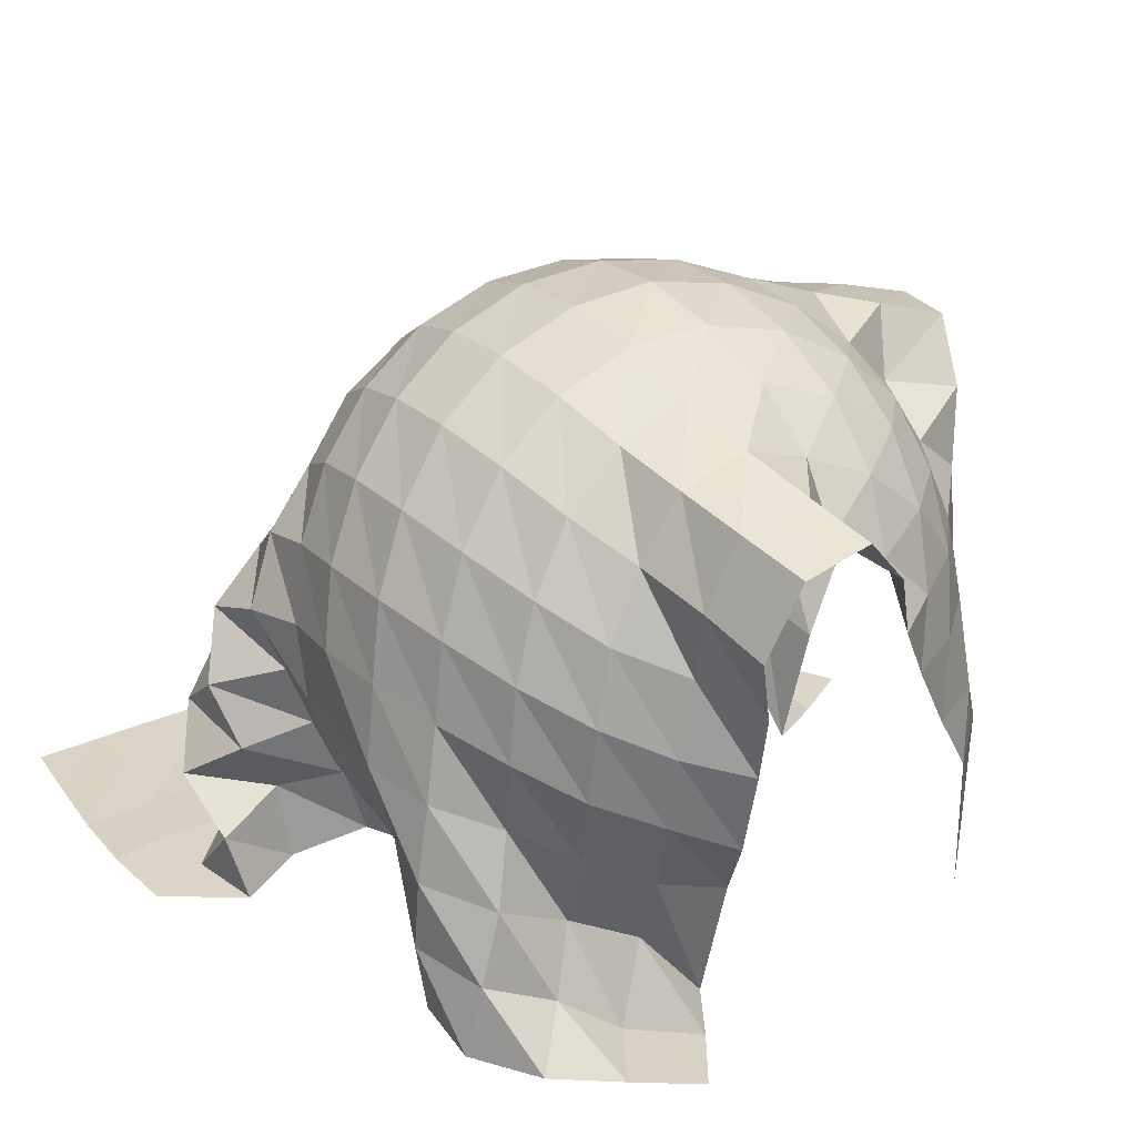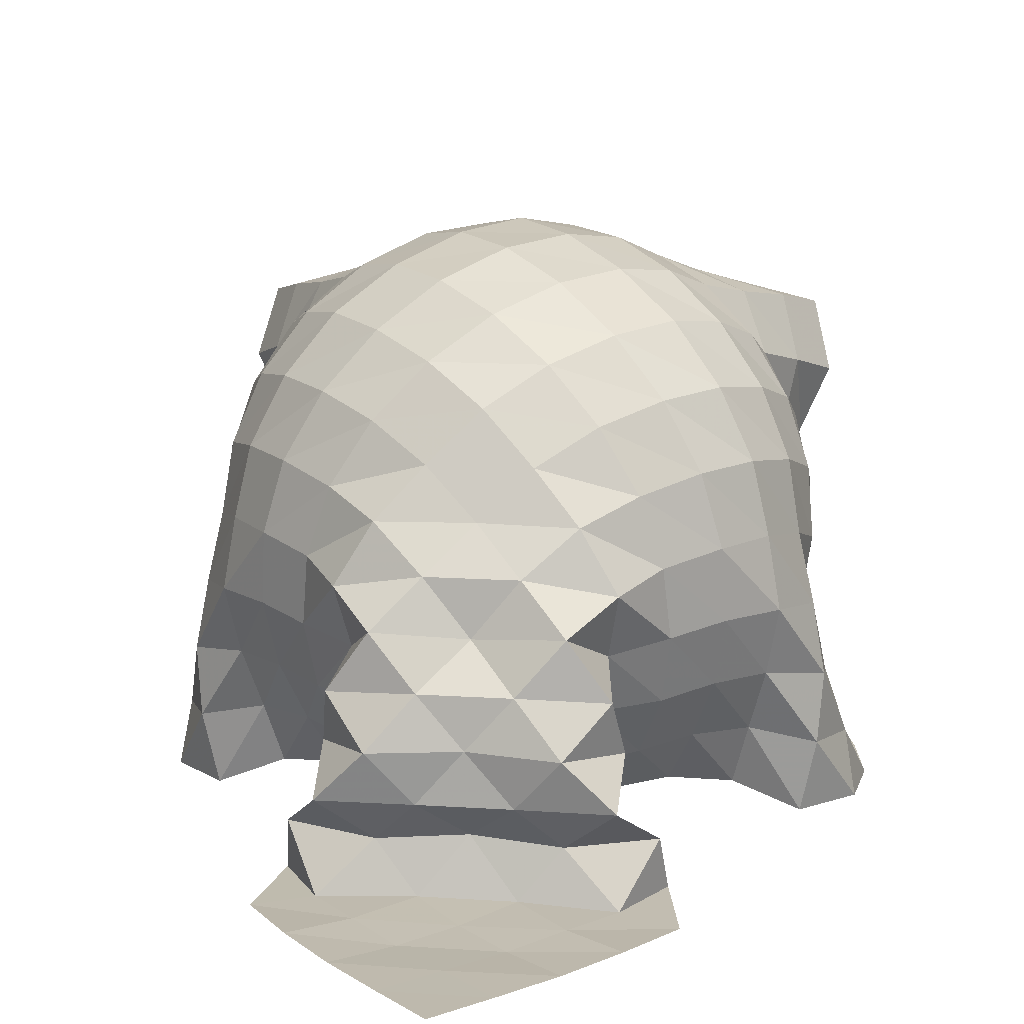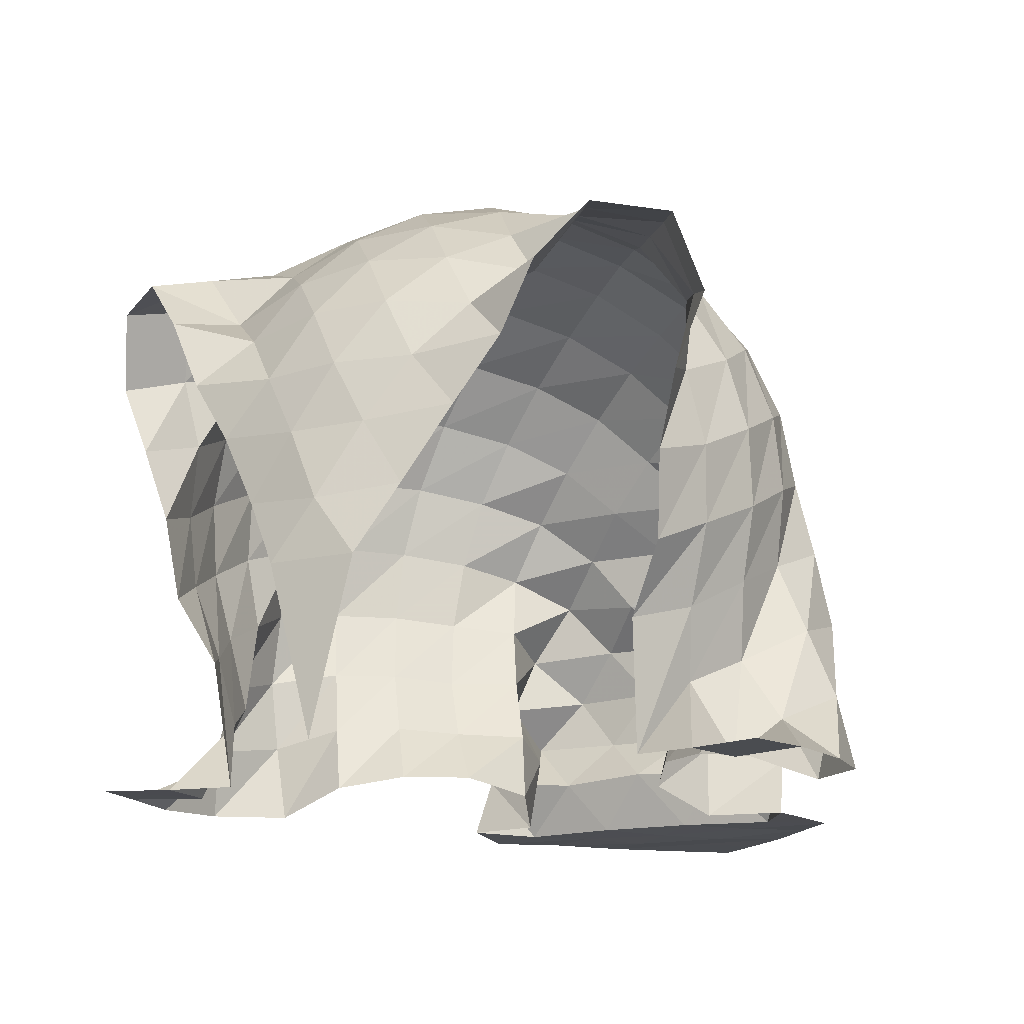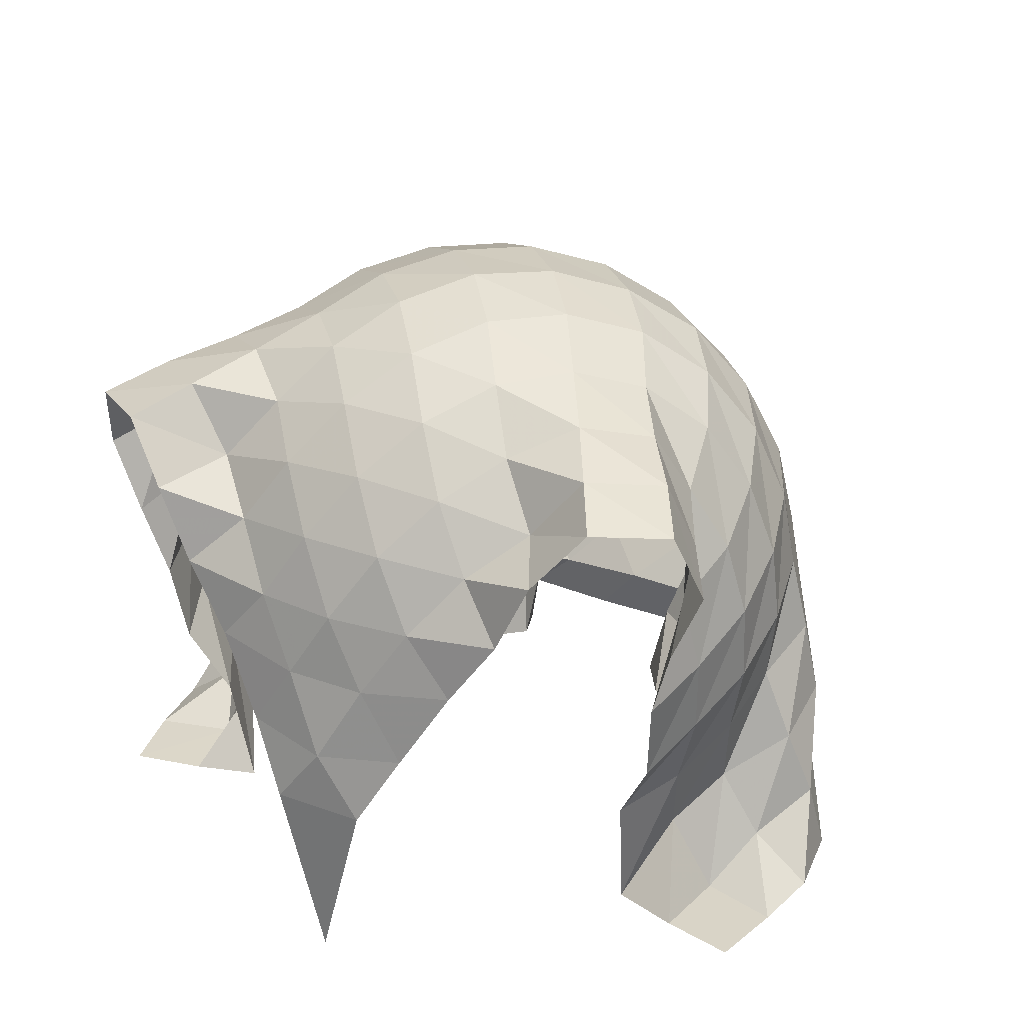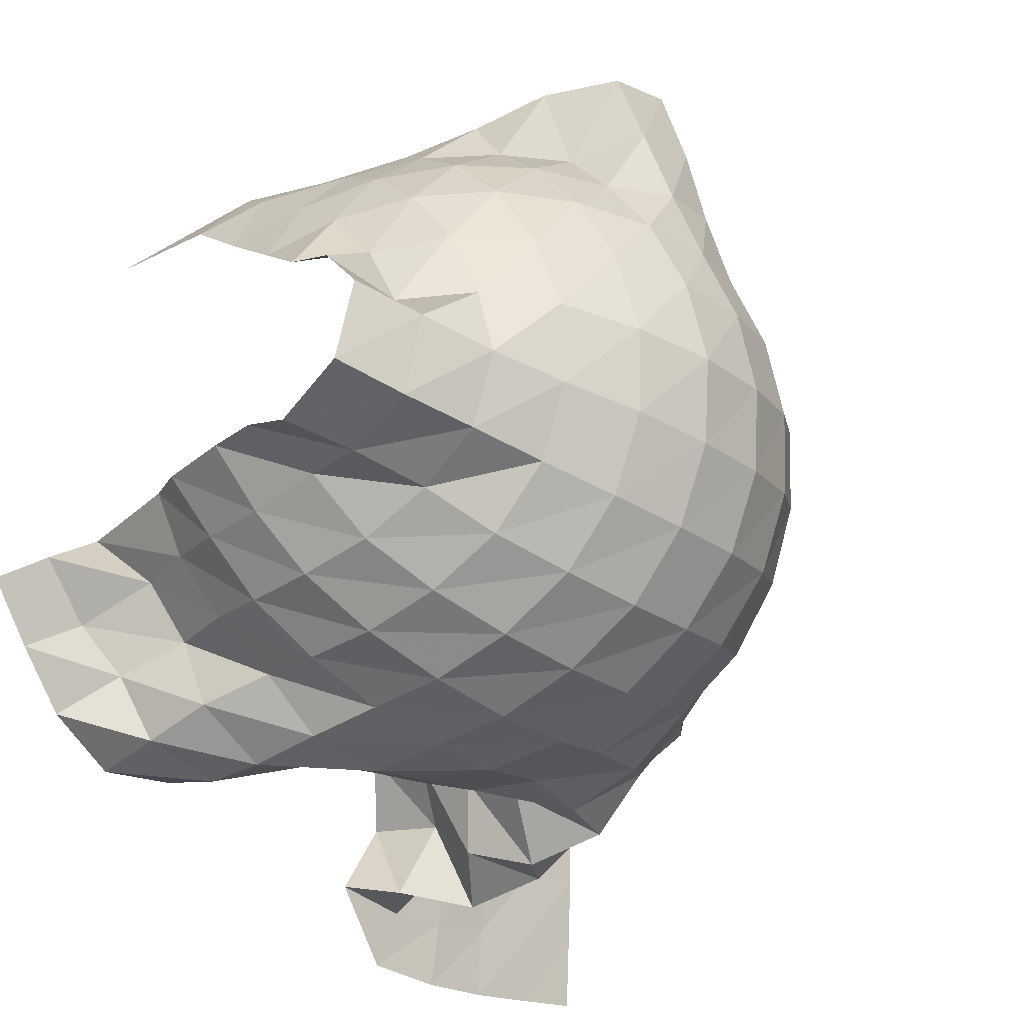
<metadata>
{"format":"obj","ext":"obj","renderer":"f3d","projection":"perspective","resolution":1024,"background":"white","views":[{"elev":28.5,"azim":-31.3,"up":"+Y"},{"elev":15.1,"azim":-127.5,"up":"+Y"},{"elev":-14.8,"azim":72.7,"up":"+Y"},{"elev":28.9,"azim":73.5,"up":"+Y"},{"elev":-21.4,"azim":133.7,"up":"+Z"}]}
</metadata>
<code>
v 96.05 0.1735 46.05
v 94.72 0.1893 71.06
v 93.64 0.3161 96.56
v 93.87 0.8669 122.3
v 97.4 0.0926 149.3
v 123.7 0.9771 167.1
v 147.1 0.8427 151.7
v 171.4 9.685 161.5
v 178 14.9 186.3
v 174.3 14.58 211.2
v 164.9 10.62 234.1
v 146.4 0.8568 251.1
v 145 0.5387 278.2
v 160.9 0.0773 299.7
v 181.2 0.6834 315
v 202.3 0.3053 328.3
v 121.1 0.1893 44.72
v 119.4 0.2953 69.38
v 118.7 -0.216 94.09
v 117.7 0.913 118
v 117.8 0.8996 140.5
v 119.4 21.9 159.3
v 145.1 27.4 146.7
v 164.3 33.87 160.2
v 161.6 34.34 185.8
v 160 35.54 209.4
v 156 34.2 233.3
v 141.3 28.24 253.7
v 151.1 24.58 278.3
v 174.3 14.79 285
v 194.3 0.2868 291.8
v 215.3 -0.1566 307.3
v 146.6 0.3161 43.64
v 144.1 -0.216 68.66
v 142.9 0.3596 92.87
v 144.2 1.385 118.3
v 136.7 19.84 132
v 115.3 37.07 136.9
v 130.4 50.57 153
v 154 56.93 159.6
v 149.3 56.72 185.2
v 147.8 58.56 208.2
v 146.1 58.02 231.7
v 141.6 53.95 256.4
v 159.6 47.49 275
v 184 35.67 274.8
v 205.9 25.82 282.9
v 226.4 0.2424 287.6
v 172.3 0.8669 43.87
v 168 0.913 67.72
v 168.3 1.385 94.15
v 160.8 22.07 110.8
v 140.2 36.8 113.7
v 125.5 55.77 121.8
v 124.5 71.91 142.3
v 146 79.33 158.1
v 142.1 81.78 182.5
v 140.3 83.93 206.1
v 138.9 83.62 230.5
v 146.6 79.85 254.7
v 166.7 71.11 267.6
v 185.3 61.41 281.6
v 207.5 49.6 289.6
v 230.3 43.46 295.3
v 199.3 0.0926 47.4
v 190.5 0.8996 67.82
v 182 19.84 86.67
v 163.7 36.8 90.23
v 152.3 56.09 102.3
v 142.1 74.6 115.1
v 133.9 93.54 130.3
v 136.4 103.1 154.4
v 141.4 107.5 178
v 139.6 110.6 202.9
v 143 110.2 228
v 151.7 105.4 251.5
v 165.6 97.34 272.1
v 183.7 86.21 287.7
v 205.2 76.12 298.7
v 226 66.59 308.4
v 217.1 0.9771 73.67
v 209.3 21.9 69.41
v 186.9 37.07 65.34
v 171.8 55.77 75.49
v 165.1 74.6 92.07
v 163.5 89.62 113.5
v 153.4 109.9 126.6
v 148.2 125.3 147.2
v 147.4 132.3 172.2
v 145.2 136.8 197.8
v 148 136.7 224.3
v 155.9 132 249.4
v 168.4 123.4 271.6
v 185.5 112.7 289.5
v 206.1 102 301.7
v 227 95.29 313.9
v 201.7 0.8427 97.13
v 196.7 27.4 95.08
v 203 50.57 80.41
v 192.3 71.91 74.53
v 180.3 93.54 83.92
v 176.6 109.9 103.4
v 173.6 125.6 123.6
v 166 143 141.8
v 160.5 154.8 165.2
v 158 160.8 191.5
v 159.7 161.6 218.7
v 166 157.2 244.8
v 176.9 148.6 268
v 191.7 137.4 286.8
v 212.2 127.5 300.5
v 224.1 120.6 321.8
v 211.5 9.685 121.4
v 210.2 33.87 114.3
v 209.6 56.93 104
v 208.1 79.33 95.97
v 204.4 103.1 86.44
v 197.2 125.3 98.21
v 191.8 143 116
v 184.4 161.1 134.4
v 179.2 173.9 158.3
v 176.6 181.2 185
v 177.4 183.1 212.7
v 182.7 179 239.2
v 191.4 170.3 262.9
v 204.2 158.9 282.3
v 211.1 152.3 306.3
v 216.4 145.3 328.9
v 236.3 14.9 128
v 235.8 34.34 111.6
v 235.2 56.72 99.33
v 232.5 81.78 92.11
v 228 107.5 91.39
v 222.2 132.3 97.4
v 215.2 154.8 110.5
v 208.3 173.9 129.2
v 202.9 188.4 152.9
v 200.2 196.8 179.9
v 201.1 198.8 207.9
v 205.3 194.9 234.7
v 212.1 186.3 258.7
v 217.6 180.5 283.2
v 221.9 176 307.9
v 227.9 170.3 331.2
v 261.2 14.58 124.3
v 259.4 35.54 110
v 258.2 58.56 97.78
v 256.1 83.93 90.3
v 252.9 110.6 89.56
v 247.8 136.8 95.22
v 241.5 160.8 108
v 235 181.2 126.6
v 229.9 196.8 150.2
v 227.4 206 177.4
v 228.1 208.2 205.6
v 231.7 204 232.7
v 237 194.4 256.9
v 242.4 186.2 280.4
v 248.6 179.2 304.1
v 254.6 172.7 326.3
v 284.1 10.62 114.9
v 283.3 34.2 106
v 281.7 58.02 96.08
v 280.5 83.62 88.94
v 278 110.2 93
v 274.3 136.7 97.97
v 268.7 161.6 109.7
v 262.7 183.1 127.4
v 257.9 198.8 151.1
v 255.6 208.2 178.1
v 256.4 210.7 206.4
v 259.6 205.3 233.6
v 263.8 193.8 257.9
v 266.1 177.3 278.2
v 263.6 158.3 296
v 271.6 153.5 320.9
v 301.1 0.8568 96.4
v 303.7 28.24 91.26
v 306.4 53.95 91.6
v 304.7 79.85 96.57
v 301.5 105.4 101.7
v 299.4 132 105.9
v 294.8 157.2 116
v 289.2 179 132.7
v 284.7 194.9 155.3
v 282.7 204 181.7
v 283.6 205.3 209.6
v 286.5 198.4 236.5
v 289.1 184.7 260.2
v 289.4 166.1 280.1
v 285.2 145.2 295.1
v 280.5 129.1 313.6
v 328.2 0.5387 95
v 328.3 24.58 101.1
v 325 47.49 109.6
v 317.6 71.11 116.7
v 322.1 97.34 115.6
v 321.6 123.4 118.4
v 318 148.6 126.9
v 312.9 170.3 141.4
v 308.7 186.3 162.1
v 306.9 194.4 187
v 307.9 193.8 213.8
v 310.2 184.7 239.1
v 311.5 168.9 261.5
v 309.9 148.7 279.7
v 304.3 126 293.3
v 293.8 107.1 305.3
v 349.7 0.0773 110.9
v 335 14.79 124.3
v 324.8 35.67 134
v 331.6 61.41 135.3
v 337.7 86.21 133.7
v 339.5 112.7 135.5
v 336.8 137.4 141.7
v 332.3 158.9 154.2
v 333.2 180.5 167.6
v 330.4 186.2 192.4
v 328.2 177.3 216.1
v 330.1 166.1 239.4
v 329.7 148.7 259.9
v 326.2 126.6 276.2
v 319 103.9 288.4
v 309 81.24 298.9
v 365 0.6834 131.2
v 341.8 0.2868 144.3
v 332.9 25.82 155.9
v 339.6 49.6 157.5
v 348.7 76.12 155.2
v 351.7 102 156.1
v 350.5 127.5 162.2
v 356.3 152.3 161.1
v 357.9 176 171.9
v 354.1 179.2 198.6
v 346 158.3 213.6
v 345.1 145.2 235.2
v 343.3 126 254.3
v 338.4 103.9 269
v 333.3 78.31 283.3
v 323.2 58.26 294.9
v 378.3 0.3053 152.3
v 357.3 -0.1566 165.3
v 337.6 0.2424 176.4
v 345.3 43.46 180.3
v 358.4 66.59 176
v 363.9 95.29 177
v 371.8 120.6 174.1
v 378.9 145.3 166.4
v 381.2 170.3 177.9
v 376.3 172.7 204.6
v 370.9 153.5 221.6
v 363.6 129.1 230.5
v 355.3 107.1 243.8
v 348.9 81.24 259
v 344.9 58.26 273.2
v 333.6 0.4931 283.6
f 2 17 1
f 18 17 2
f 3 18 2
f 19 18 3
f 4 19 3
f 20 19 4
f 5 20 4
f 21 20 5
f 6 21 5
f 22 21 6
f 7 22 6
f 23 22 7
f 8 23 7
f 24 23 8
f 9 24 8
f 25 24 9
f 10 25 9
f 26 25 10
f 11 26 10
f 27 26 11
f 12 27 11
f 28 27 12
f 13 28 12
f 29 28 13
f 14 29 13
f 30 29 14
f 15 30 14
f 31 30 15
f 16 31 15
f 32 31 16
f 18 33 17
f 34 33 18
f 19 34 18
f 35 34 19
f 20 35 19
f 36 35 20
f 21 36 20
f 37 36 21
f 22 37 21
f 38 37 22
f 23 38 22
f 39 38 23
f 24 39 23
f 40 39 24
f 25 40 24
f 41 40 25
f 26 41 25
f 42 41 26
f 27 42 26
f 43 42 27
f 28 43 27
f 44 43 28
f 29 44 28
f 45 44 29
f 30 45 29
f 46 45 30
f 31 46 30
f 47 46 31
f 32 47 31
f 48 47 32
f 34 49 33
f 50 49 34
f 35 50 34
f 51 50 35
f 36 51 35
f 52 51 36
f 37 52 36
f 53 52 37
f 38 53 37
f 54 53 38
f 39 54 38
f 55 54 39
f 40 55 39
f 56 55 40
f 41 56 40
f 57 56 41
f 42 57 41
f 58 57 42
f 43 58 42
f 59 58 43
f 44 59 43
f 60 59 44
f 45 60 44
f 61 60 45
f 46 61 45
f 62 61 46
f 47 62 46
f 63 62 47
f 48 63 47
f 64 63 48
f 50 65 49
f 66 65 50
f 51 66 50
f 67 66 51
f 52 67 51
f 68 67 52
f 53 68 52
f 69 68 53
f 54 69 53
f 70 69 54
f 55 70 54
f 71 70 55
f 56 71 55
f 72 71 56
f 57 72 56
f 73 72 57
f 58 73 57
f 74 73 58
f 59 74 58
f 75 74 59
f 60 75 59
f 76 75 60
f 61 76 60
f 77 76 61
f 62 77 61
f 78 77 62
f 63 78 62
f 79 78 63
f 64 79 63
f 80 79 64
f 66 81 65
f 82 81 66
f 67 82 66
f 83 82 67
f 68 83 67
f 84 83 68
f 69 84 68
f 85 84 69
f 70 85 69
f 86 85 70
f 71 86 70
f 87 86 71
f 72 87 71
f 88 87 72
f 73 88 72
f 89 88 73
f 74 89 73
f 90 89 74
f 75 90 74
f 91 90 75
f 76 91 75
f 92 91 76
f 77 92 76
f 93 92 77
f 78 93 77
f 94 93 78
f 79 94 78
f 95 94 79
f 80 95 79
f 96 95 80
f 82 97 81
f 98 97 82
f 83 98 82
f 99 98 83
f 84 99 83
f 100 99 84
f 85 100 84
f 101 100 85
f 86 101 85
f 102 101 86
f 87 102 86
f 103 102 87
f 88 103 87
f 104 103 88
f 89 104 88
f 105 104 89
f 90 105 89
f 106 105 90
f 91 106 90
f 107 106 91
f 92 107 91
f 108 107 92
f 93 108 92
f 109 108 93
f 94 109 93
f 110 109 94
f 95 110 94
f 111 110 95
f 96 111 95
f 112 111 96
f 98 113 97
f 114 113 98
f 99 114 98
f 115 114 99
f 100 115 99
f 116 115 100
f 101 116 100
f 117 116 101
f 102 117 101
f 118 117 102
f 103 118 102
f 119 118 103
f 104 119 103
f 120 119 104
f 105 120 104
f 121 120 105
f 106 121 105
f 122 121 106
f 107 122 106
f 123 122 107
f 108 123 107
f 124 123 108
f 109 124 108
f 125 124 109
f 110 125 109
f 126 125 110
f 111 126 110
f 127 126 111
f 112 127 111
f 128 127 112
f 114 129 113
f 130 129 114
f 115 130 114
f 131 130 115
f 116 131 115
f 132 131 116
f 117 132 116
f 133 132 117
f 118 133 117
f 134 133 118
f 119 134 118
f 135 134 119
f 120 135 119
f 136 135 120
f 121 136 120
f 137 136 121
f 122 137 121
f 138 137 122
f 123 138 122
f 139 138 123
f 124 139 123
f 140 139 124
f 125 140 124
f 141 140 125
f 126 141 125
f 142 141 126
f 127 142 126
f 143 142 127
f 128 143 127
f 144 143 128
f 130 145 129
f 146 145 130
f 131 146 130
f 147 146 131
f 132 147 131
f 148 147 132
f 133 148 132
f 149 148 133
f 134 149 133
f 150 149 134
f 135 150 134
f 151 150 135
f 136 151 135
f 152 151 136
f 137 152 136
f 153 152 137
f 138 153 137
f 154 153 138
f 139 154 138
f 155 154 139
f 140 155 139
f 156 155 140
f 141 156 140
f 157 156 141
f 142 157 141
f 158 157 142
f 143 158 142
f 159 158 143
f 144 159 143
f 160 159 144
f 146 161 145
f 162 161 146
f 147 162 146
f 163 162 147
f 148 163 147
f 164 163 148
f 149 164 148
f 165 164 149
f 150 165 149
f 166 165 150
f 151 166 150
f 167 166 151
f 152 167 151
f 168 167 152
f 153 168 152
f 169 168 153
f 154 169 153
f 170 169 154
f 155 170 154
f 171 170 155
f 156 171 155
f 172 171 156
f 157 172 156
f 173 172 157
f 158 173 157
f 174 173 158
f 159 174 158
f 175 174 159
f 160 175 159
f 176 175 160
f 162 177 161
f 178 177 162
f 163 178 162
f 179 178 163
f 164 179 163
f 180 179 164
f 165 180 164
f 181 180 165
f 166 181 165
f 182 181 166
f 167 182 166
f 183 182 167
f 168 183 167
f 184 183 168
f 169 184 168
f 185 184 169
f 170 185 169
f 186 185 170
f 171 186 170
f 187 186 171
f 172 187 171
f 188 187 172
f 173 188 172
f 189 188 173
f 174 189 173
f 190 189 174
f 175 190 174
f 191 190 175
f 176 191 175
f 192 191 176
f 178 193 177
f 194 193 178
f 179 194 178
f 195 194 179
f 180 195 179
f 196 195 180
f 181 196 180
f 197 196 181
f 182 197 181
f 198 197 182
f 183 198 182
f 199 198 183
f 184 199 183
f 200 199 184
f 185 200 184
f 201 200 185
f 186 201 185
f 202 201 186
f 187 202 186
f 203 202 187
f 188 203 187
f 204 203 188
f 189 204 188
f 205 204 189
f 190 205 189
f 206 205 190
f 191 206 190
f 207 206 191
f 192 207 191
f 208 207 192
f 194 209 193
f 210 209 194
f 195 210 194
f 211 210 195
f 196 211 195
f 212 211 196
f 197 212 196
f 213 212 197
f 198 213 197
f 214 213 198
f 199 214 198
f 215 214 199
f 200 215 199
f 216 215 200
f 201 216 200
f 217 216 201
f 202 217 201
f 218 217 202
f 203 218 202
f 219 218 203
f 204 219 203
f 220 219 204
f 205 220 204
f 221 220 205
f 206 221 205
f 222 221 206
f 207 222 206
f 223 222 207
f 208 223 207
f 224 223 208
f 210 225 209
f 226 225 210
f 211 226 210
f 227 226 211
f 212 227 211
f 228 227 212
f 213 228 212
f 229 228 213
f 214 229 213
f 230 229 214
f 215 230 214
f 231 230 215
f 216 231 215
f 232 231 216
f 217 232 216
f 233 232 217
f 218 233 217
f 234 233 218
f 219 234 218
f 235 234 219
f 220 235 219
f 236 235 220
f 221 236 220
f 237 236 221
f 222 237 221
f 238 237 222
f 223 238 222
f 239 238 223
f 224 239 223
f 240 239 224
f 226 241 225
f 242 241 226
f 227 242 226
f 243 242 227
f 228 243 227
f 244 243 228
f 229 244 228
f 245 244 229
f 230 245 229
f 246 245 230
f 231 246 230
f 247 246 231
f 232 247 231
f 248 247 232
f 233 248 232
f 249 248 233
f 234 249 233
f 250 249 234
f 235 250 234
f 251 250 235
f 236 251 235
f 252 251 236
f 237 252 236
f 253 252 237
f 238 253 237
f 254 253 238
f 239 254 238
f 255 254 239
f 240 255 239
f 256 255 240

</code>
